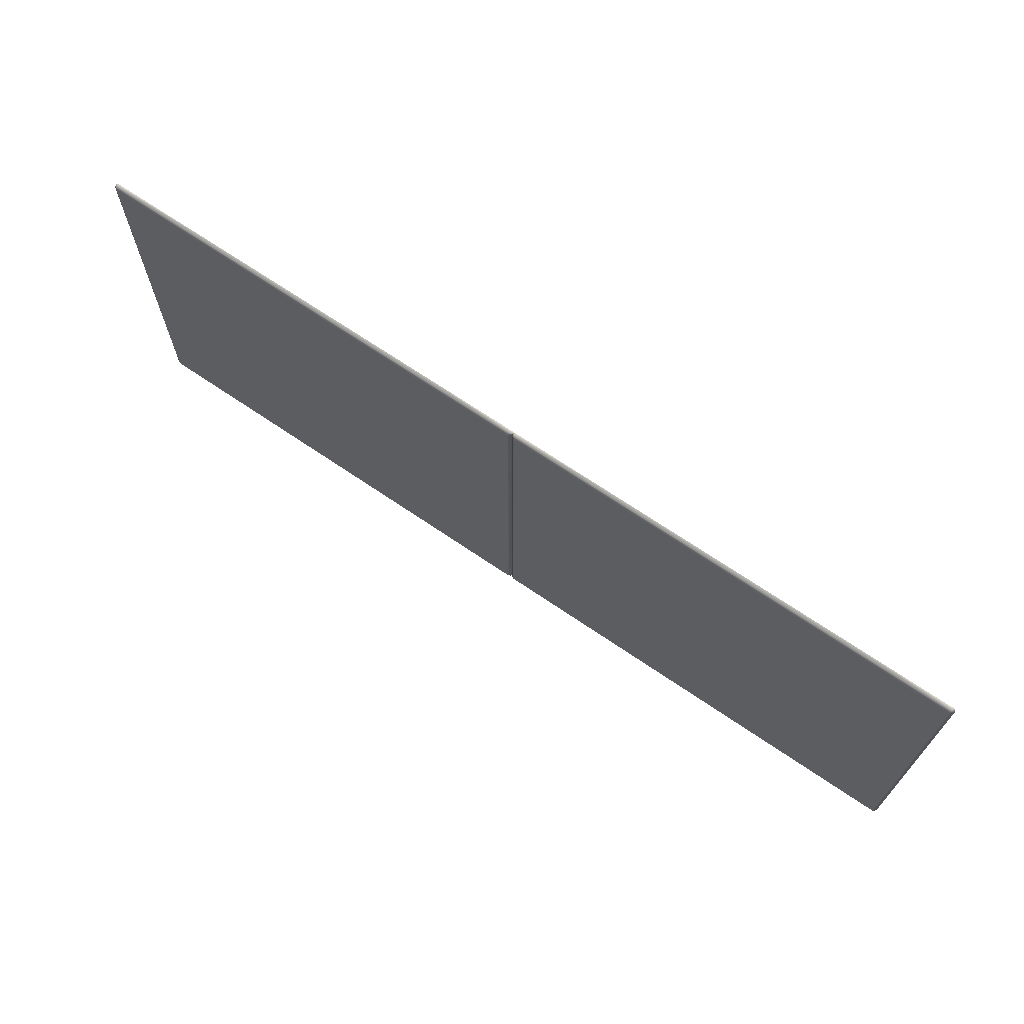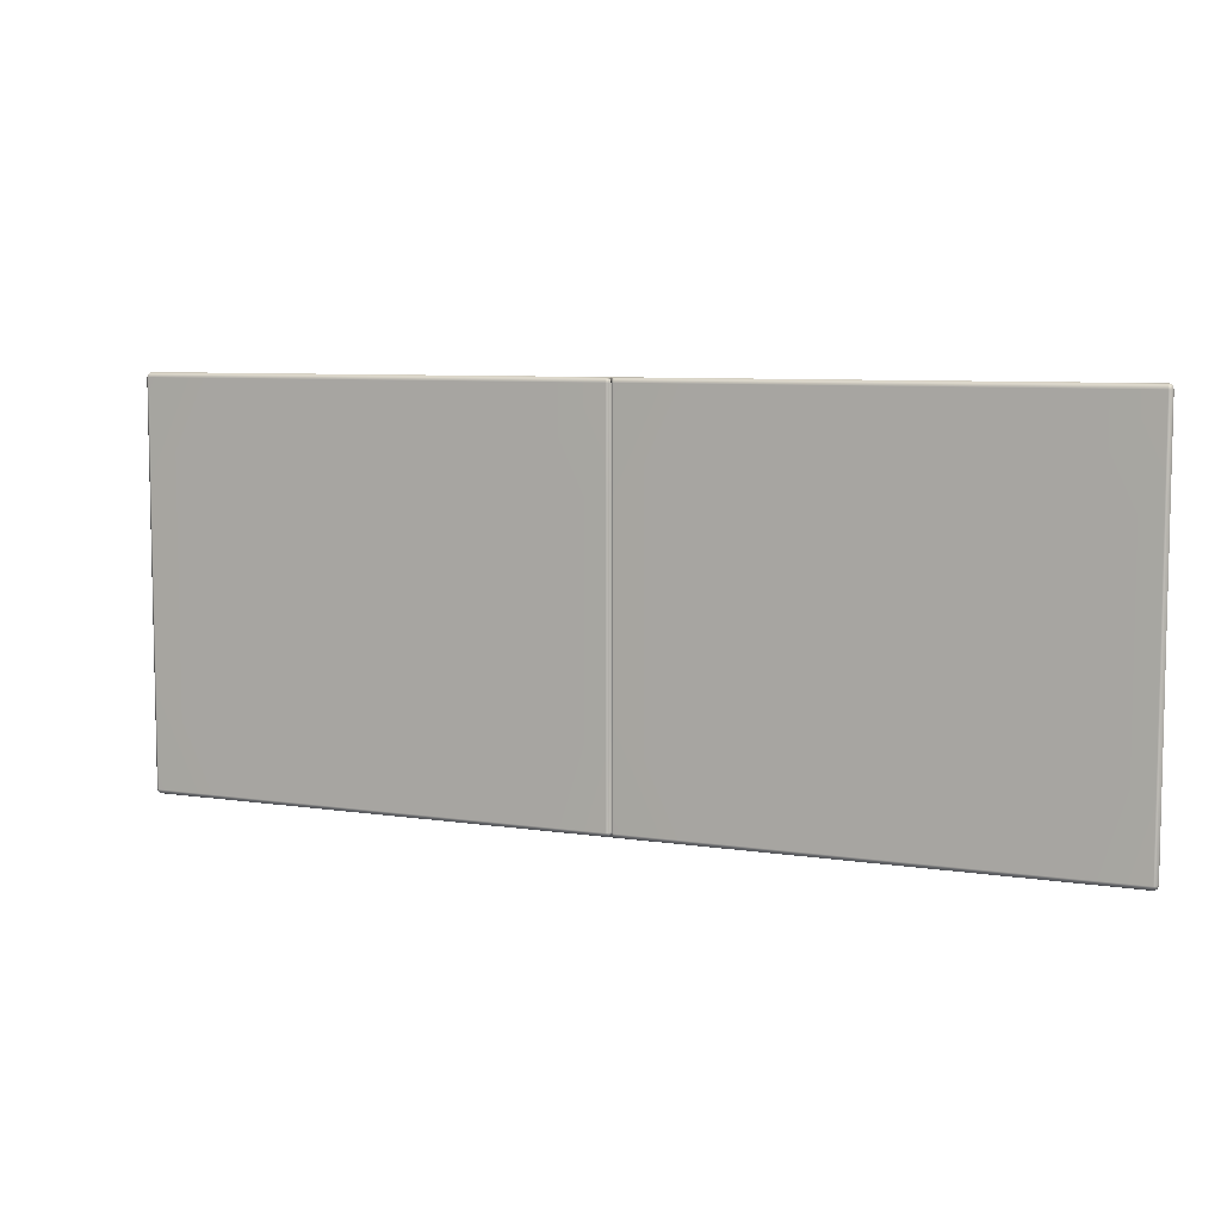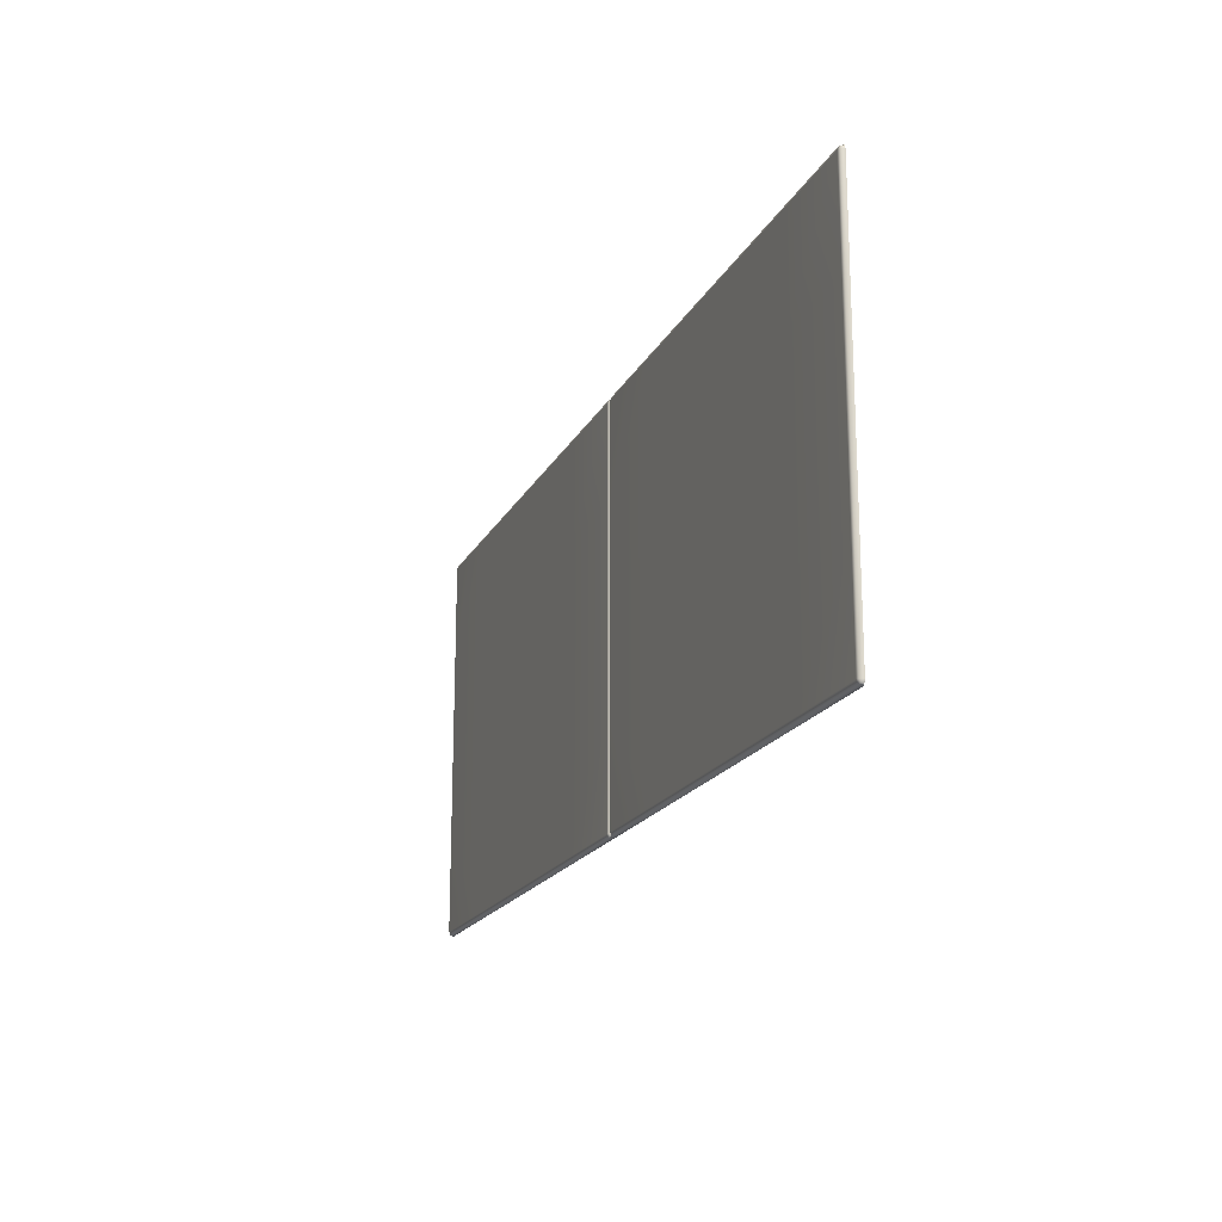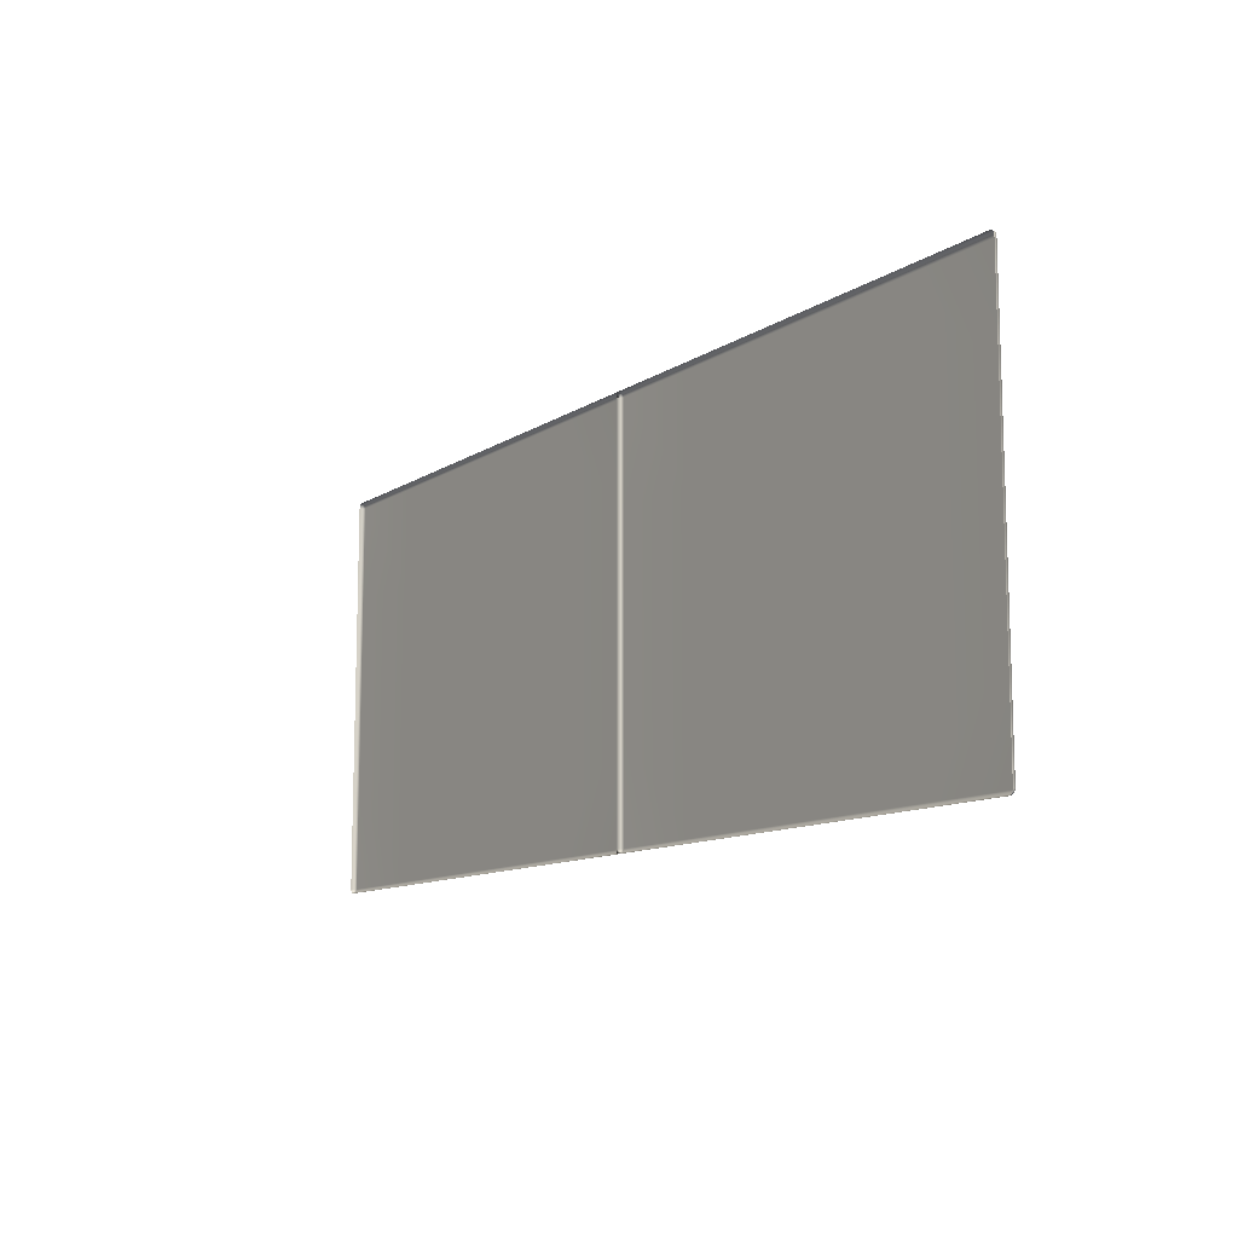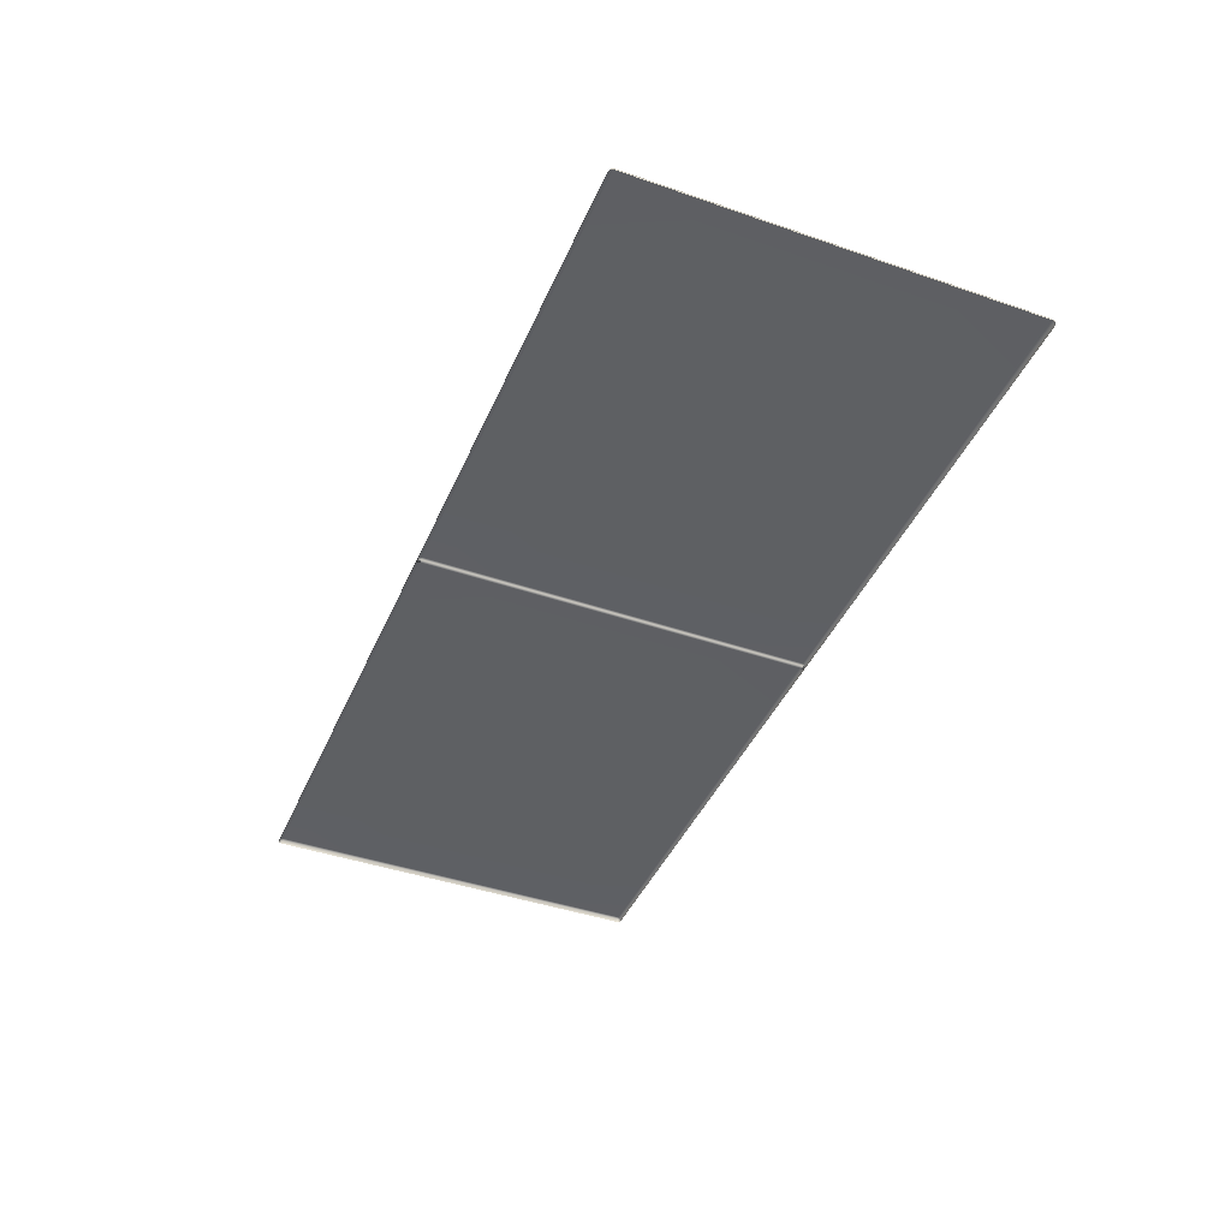
<metadata>
{"format":"obj","ext":"obj","renderer":"f3d","projection":"perspective","resolution":1024,"background":"white","views":[{"elev":68.7,"azim":-145.6,"up":"+Z"},{"elev":7.2,"azim":-156.2,"up":"+Z"},{"elev":-18.6,"azim":-110.2,"up":"+Z"},{"elev":-11.5,"azim":55.9,"up":"+Z"},{"elev":-42.5,"azim":67.6,"up":"+Y"}]}
</metadata>
<code>
g ENV_S06_IB_Middle_Vinyl_Pink_MO
v -0.04458 1.687 -20.58
v -0.000248 1.611 -20.59
v -0.000248 1.611 -20.5
v -13.12 1.611 -20.59
v -13.12 1.704 -20.5
v -13.15 1.611 -20.5
v -13.11 1.687 -20.58
v -13.05 1.704 -20.59
v -13.05 1.743 -20.5
v -13.05 1.704 -20.59
v -13.11 1.687 -20.58
v -13.12 1.611 -20.59
v -13.05 1.611 -20.63
v -10.46 1.704 -20.59
v -10.44 1.611 -20.63
v -10.46 1.743 -20.5
v -13.05 1.743 -20.5
v -13.05 1.743 -17.79
v -10.46 1.743 -17.79
v -13.12 1.704 -17.79
v -13.12 1.704 -20.5
v -13.15 1.611 -17.79
v -13.15 1.611 -20.5
v -0.03118 1.704 -9.64
v -0.000248 1.611 -9.64
v -0.000248 1.611 -9.545
v -0.04458 1.687 -9.562
v -0.1039 1.704 -9.545
v -0.000248 1.611 -9.506
v -2.609 1.611 -9.506
v -2.693 1.704 -9.545
v -2.693 1.743 -9.64
v -0.1044 1.743 -9.64
v -0.1044 1.743 -12.35
v -2.693 1.743 -12.35
v -0.03118 1.704 -12.35
v -0.000248 1.611 -12.35
v -0.000248 1.611 -9.64
v -0.000248 1.611 -20.5
v -0.000248 1.611 -20.5
v -0.04458 1.687 -20.58
v -0.03118 1.704 -20.5
v -0.000248 1.611 -17.79
v -0.03118 1.704 -17.79
v -0.1044 1.743 -17.79
v -0.1044 1.704 -20.59
v -0.000248 1.611 -20.59
v -0.000248 1.611 -20.63
v -0.1044 1.743 -20.5
v -2.693 1.704 -20.59
v -2.61 1.611 -20.63
v -2.693 1.743 -20.5
v -2.693 1.743 -17.79
v 13.12 1.704 -9.64
v 13.15 1.611 -9.64
v 13.12 1.611 -9.545
v 13.11 1.687 -9.562
v 13.05 1.704 -9.545
v 13.05 1.611 -9.506
v 13.05 1.704 -9.545
v 13.12 1.704 -9.64
v 13.11 1.687 -9.562
v 13.05 1.743 -9.64
v 13.12 1.704 -12.35
v 13.15 1.611 -12.35
v 13.15 1.611 -9.64
v 13.05 1.743 -12.35
v 10.46 1.743 -9.64
v 10.46 1.743 -12.35
v 10.46 1.704 -9.545
v 10.44 1.611 -9.506
v 13.05 1.611 -9.506
v 2.693 1.704 -20.59
v -0.000248 1.611 -20.63
v 2.61 1.611 -20.63
v 0.1044 1.704 -20.59
v 2.693 1.743 -20.5
v -0.000248 1.611 -20.59
v 0.1044 1.743 -20.5
v 0.1044 1.743 -17.79
v 2.693 1.743 -17.79
v 0.03119 1.704 -17.79
v 0.03119 1.704 -20.5
v -0.000248 1.611 -17.79
v -0.000248 1.611 -20.5
v -0.000248 1.611 -20.5
v 0.04408 1.687 -20.58
v 0.04408 1.687 -9.562
v -0.000248 1.611 -9.545
v -0.000248 1.611 -9.64
v 0.03119 1.704 -9.64
v -7.828 1.611 -9.506
v -10.44 1.611 -9.506
v -10.46 1.704 -9.545
v -7.87 1.704 -9.545
v -10.46 1.743 -9.64
v -7.87 1.743 -9.64
v -7.87 1.743 -12.35
v -10.46 1.743 -12.35
v -10.46 1.743 -20.5
v -7.87 1.743 -17.79
v -10.46 1.743 -17.79
v -7.87 1.743 -20.5
v -10.46 1.704 -20.59
v -7.87 1.704 -20.59
v -10.44 1.611 -20.63
v -7.828 1.611 -20.63
v -5.218 1.611 -9.506
v -7.828 1.611 -9.506
v -7.87 1.704 -9.545
v -5.281 1.704 -9.545
v -7.87 1.743 -9.64
v -5.282 1.743 -9.64
v -5.282 1.743 -12.35
v -7.87 1.743 -12.35
v -7.87 1.743 -20.5
v -5.282 1.743 -17.79
v -7.87 1.743 -17.79
v -5.282 1.743 -20.5
v -7.87 1.704 -20.59
v -5.282 1.704 -20.59
v -7.828 1.611 -20.63
v -5.219 1.611 -20.63
v -2.609 1.611 -9.506
v -5.218 1.611 -9.506
v -5.281 1.704 -9.545
v -2.693 1.704 -9.545
v -5.282 1.743 -9.64
v -2.693 1.743 -9.64
v -2.693 1.743 -12.35
v -5.282 1.743 -12.35
v -5.282 1.743 -20.5
v -2.693 1.743 -17.79
v -5.282 1.743 -17.79
v -2.693 1.743 -20.5
v -5.282 1.704 -20.59
v -2.693 1.704 -20.59
v -5.219 1.611 -20.63
v -2.61 1.611 -20.63
v 5.218 1.611 -9.506
v 2.609 1.611 -9.506
v 2.693 1.704 -9.545
v 5.281 1.704 -9.545
v 2.693 1.743 -9.64
v 5.282 1.743 -9.64
v 5.282 1.743 -12.35
v 2.693 1.743 -12.35
v 2.693 1.743 -20.5
v 5.282 1.743 -17.79
v 2.693 1.743 -17.79
v 5.282 1.743 -20.5
v 2.693 1.704 -20.59
v 5.282 1.704 -20.59
v 2.61 1.611 -20.63
v 5.219 1.611 -20.63
v 7.828 1.611 -9.506
v 5.218 1.611 -9.506
v 5.281 1.704 -9.545
v 7.87 1.704 -9.545
v 5.282 1.743 -9.64
v 7.87 1.743 -9.64
v 7.87 1.743 -12.35
v 5.282 1.743 -12.35
v 5.282 1.743 -20.5
v 7.87 1.743 -17.79
v 5.282 1.743 -17.79
v 7.87 1.743 -20.5
v 5.282 1.704 -20.59
v 7.87 1.704 -20.59
v 5.219 1.611 -20.63
v 7.828 1.611 -20.63
v 10.44 1.611 -9.506
v 7.828 1.611 -9.506
v 7.87 1.704 -9.545
v 10.46 1.704 -9.545
v 7.87 1.743 -9.64
v 10.46 1.743 -9.64
v 10.46 1.743 -12.35
v 7.87 1.743 -12.35
v 7.87 1.743 -20.5
v 10.46 1.743 -17.79
v 7.87 1.743 -17.79
v 10.46 1.743 -20.5
v 7.87 1.704 -20.59
v 10.46 1.704 -20.59
v 7.828 1.611 -20.63
v 10.44 1.611 -20.63
v 10.46 1.743 -20.5
v 13.05 1.743 -17.79
v 10.46 1.743 -17.79
v 13.05 1.743 -20.5
v 13.12 1.704 -17.79
v 13.05 1.704 -20.59
v 10.46 1.704 -20.59
v 13.12 1.704 -20.5
v 13.15 1.611 -17.79
v 13.15 1.611 -20.5
v 13.12 1.611 -20.59
v 13.11 1.687 -20.58
v 13.05 1.611 -20.63
v 10.44 1.611 -20.63
v -13.12 1.704 -17.79
v -13.15 1.611 -15.07
v -13.15 1.611 -17.79
v -13.12 1.704 -15.07
v -13.05 1.743 -17.79
v -13.05 1.743 -15.07
v -10.46 1.743 -17.79
v -10.46 1.743 -15.07
v -7.87 1.743 -17.79
v -7.87 1.743 -15.07
v -10.46 1.743 -15.07
v -10.46 1.743 -17.79
v -5.282 1.743 -17.79
v -5.282 1.743 -15.07
v -7.87 1.743 -15.07
v -7.87 1.743 -17.79
v -2.693 1.743 -17.79
v -2.693 1.743 -15.07
v -5.282 1.743 -15.07
v -5.282 1.743 -17.79
v -0.1044 1.743 -17.79
v -2.693 1.743 -15.07
v -2.693 1.743 -17.79
v -0.1044 1.743 -15.07
v -0.03118 1.704 -17.79
v -0.03118 1.704 -15.07
v -0.000248 1.611 -17.79
v -0.000248 1.611 -15.07
v -0.000248 1.611 -15.07
v -0.000248 1.611 -17.79
v 0.03119 1.704 -17.79
v 0.03119 1.704 -15.07
v 0.1044 1.743 -17.79
v 0.1044 1.743 -15.07
v 2.693 1.743 -17.79
v 2.693 1.743 -15.07
v 5.282 1.743 -17.79
v 5.282 1.743 -15.07
v 2.693 1.743 -15.07
v 2.693 1.743 -17.79
v 7.87 1.743 -17.79
v 7.87 1.743 -15.07
v 5.282 1.743 -15.07
v 5.282 1.743 -17.79
v 10.46 1.743 -17.79
v 10.46 1.743 -15.07
v 7.87 1.743 -15.07
v 7.87 1.743 -17.79
v 13.05 1.743 -17.79
v 10.46 1.743 -15.07
v 10.46 1.743 -17.79
v 13.05 1.743 -15.07
v 13.12 1.704 -17.79
v 13.12 1.704 -15.07
v 13.15 1.611 -17.79
v 13.15 1.611 -15.07
v -13.12 1.704 -15.07
v -13.15 1.611 -12.35
v -13.15 1.611 -15.07
v -13.12 1.704 -12.35
v -13.05 1.743 -15.07
v -13.05 1.743 -12.35
v -10.46 1.743 -15.07
v -10.46 1.743 -12.35
v -7.87 1.743 -15.07
v -7.87 1.743 -12.35
v -10.46 1.743 -12.35
v -10.46 1.743 -15.07
v -5.282 1.743 -15.07
v -5.282 1.743 -12.35
v -7.87 1.743 -12.35
v -7.87 1.743 -15.07
v -2.693 1.743 -15.07
v -2.693 1.743 -12.35
v -5.282 1.743 -12.35
v -5.282 1.743 -15.07
v -0.1044 1.743 -15.07
v -2.693 1.743 -12.35
v -2.693 1.743 -15.07
v -0.1044 1.743 -12.35
v -0.03118 1.704 -15.07
v -0.03118 1.704 -12.35
v -0.000248 1.611 -15.07
v -0.000248 1.611 -12.35
v -0.000248 1.611 -12.35
v -0.000248 1.611 -15.07
v 0.03119 1.704 -15.07
v 0.03119 1.704 -12.35
v 0.1044 1.743 -15.07
v 0.03119 1.704 -9.64
v -0.000248 1.611 -9.64
v 0.1044 1.743 -12.35
v 2.693 1.743 -15.07
v 2.693 1.743 -12.35
v 0.1044 1.743 -9.64
v 2.693 1.743 -9.64
v 2.693 1.704 -9.545
v 0.1039 1.704 -9.545
v 0.04408 1.687 -9.562
v 2.609 1.611 -9.506
v -0.000248 1.611 -9.545
v -0.000248 1.611 -9.506
v 5.282 1.743 -15.07
v 5.282 1.743 -12.35
v 2.693 1.743 -12.35
v 2.693 1.743 -15.07
v 7.87 1.743 -15.07
v 7.87 1.743 -12.35
v 5.282 1.743 -12.35
v 5.282 1.743 -15.07
v 10.46 1.743 -15.07
v 10.46 1.743 -12.35
v 7.87 1.743 -12.35
v 7.87 1.743 -15.07
v 13.05 1.743 -15.07
v 10.46 1.743 -12.35
v 10.46 1.743 -15.07
v 13.05 1.743 -12.35
v 13.12 1.704 -15.07
v 13.12 1.704 -12.35
v 13.15 1.611 -15.07
v 13.15 1.611 -12.35
v -13.12 1.704 -12.35
v -13.15 1.611 -9.64
v -13.15 1.611 -12.35
v -13.12 1.704 -9.64
v -13.12 1.611 -9.545
v -13.05 1.743 -12.35
v -13.11 1.687 -9.562
v -13.05 1.743 -9.64
v -10.46 1.743 -12.35
v -10.46 1.743 -9.64
v -10.46 1.704 -9.545
v -13.05 1.704 -9.545
v -13.12 1.611 -9.545
v -10.44 1.611 -9.506
v -13.05 1.611 -9.506
g ENV_S06_IB_Middle_Vinyl_Pink_MO_0
f 3 2 1
f 6 5 4
f 5 7 4
f 8 7 5
f 9 8 5
f 12 11 10
f 13 12 10
f 13 10 14
f 15 13 14
f 16 14 10
f 17 16 10
f 16 17 18
f 19 16 18
f 20 18 17
f 21 20 17
f 22 20 21
f 23 22 21
f 26 25 24
f 24 27 26
f 26 27 28
f 28 27 24
f 29 26 28
f 30 29 28
f 31 30 28
f 32 31 28
f 33 32 28
f 33 28 24
f 32 33 34
f 35 32 34
f 34 33 36
f 33 24 36
f 36 24 37
f 24 38 37
f 41 40 39
f 41 42 40
f 43 40 42
f 44 43 42
f 45 44 42
f 42 41 46
f 46 41 47
f 48 46 47
f 49 45 42
f 49 42 46
f 50 46 48
f 49 46 50
f 51 50 48
f 52 49 50
f 45 49 52
f 53 45 52
f 56 55 54
f 57 56 54
f 57 58 56
f 58 59 56
f 62 61 60
f 61 63 60
f 63 61 64
f 64 61 65
f 61 66 65
f 67 63 64
f 68 63 67
f 63 68 60
f 69 68 67
f 68 70 60
f 70 71 60
f 71 72 60
f 75 74 73
f 74 76 73
f 73 76 77
f 76 74 78
f 76 79 77
f 77 79 80
f 81 77 80
f 80 79 82
f 79 83 82
f 83 79 76
f 82 83 84
f 83 85 84
f 78 86 85
f 87 83 76
f 85 83 87
f 87 76 78
f 85 87 78
f 90 89 88
f 88 91 90
f 94 93 92
f 95 94 92
f 96 94 95
f 97 96 95
f 96 97 98
f 99 96 98
f 102 101 100
f 101 103 100
f 100 103 104
f 103 105 104
f 106 104 105
f 107 106 105
f 110 109 108
f 111 110 108
f 112 110 111
f 113 112 111
f 112 113 114
f 115 112 114
f 118 117 116
f 117 119 116
f 116 119 120
f 119 121 120
f 122 120 121
f 123 122 121
f 126 125 124
f 127 126 124
f 128 126 127
f 129 128 127
f 128 129 130
f 131 128 130
f 134 133 132
f 133 135 132
f 132 135 136
f 135 137 136
f 138 136 137
f 139 138 137
f 142 141 140
f 143 142 140
f 144 142 143
f 145 144 143
f 144 145 146
f 147 144 146
f 150 149 148
f 149 151 148
f 152 148 151
f 153 152 151
f 154 152 153
f 155 154 153
f 158 157 156
f 159 158 156
f 160 158 159
f 161 160 159
f 160 161 162
f 163 160 162
f 166 165 164
f 165 167 164
f 168 164 167
f 169 168 167
f 170 168 169
f 171 170 169
f 174 173 172
f 175 174 172
f 176 174 175
f 177 176 175
f 176 177 178
f 179 176 178
f 182 181 180
f 181 183 180
f 184 180 183
f 185 184 183
f 186 184 185
f 187 186 185
f 190 189 188
f 189 191 188
f 189 192 191
f 188 191 193
f 194 188 193
f 192 195 191
f 193 191 195
f 192 196 195
f 196 197 195
f 195 197 198
f 199 195 198
f 199 193 195
f 199 198 193
f 198 200 193
f 194 193 200
f 201 194 200
f 204 203 202
f 203 205 202
f 202 205 206
f 205 207 206
f 208 206 207
f 209 208 207
f 212 211 210
f 213 212 210
f 216 215 214
f 217 216 214
f 220 219 218
f 221 220 218
f 224 223 222
f 223 225 222
f 222 225 226
f 225 227 226
f 226 227 228
f 227 229 228
f 232 231 230
f 233 232 230
f 234 232 233
f 235 234 233
f 236 234 235
f 237 236 235
f 240 239 238
f 241 240 238
f 244 243 242
f 245 244 242
f 248 247 246
f 249 248 246
f 252 251 250
f 251 253 250
f 250 253 254
f 253 255 254
f 254 255 256
f 255 257 256
f 260 259 258
f 259 261 258
f 258 261 262
f 261 263 262
f 264 262 263
f 265 264 263
f 268 267 266
f 269 268 266
f 272 271 270
f 273 272 270
f 276 275 274
f 277 276 274
f 280 279 278
f 279 281 278
f 278 281 282
f 281 283 282
f 282 283 284
f 283 285 284
f 288 287 286
f 289 288 286
f 290 288 289
f 289 286 291
f 286 292 291
f 293 290 289
f 293 289 291
f 294 290 293
f 295 294 293
f 295 293 296
f 296 293 291
f 297 295 296
f 297 296 298
f 299 296 291
f 296 299 298
f 300 299 291
f 298 299 301
f 300 302 299
f 299 303 301
f 302 303 299
f 306 305 304
f 307 306 304
f 310 309 308
f 311 310 308
f 314 313 312
f 315 314 312
f 318 317 316
f 317 319 316
f 316 319 320
f 319 321 320
f 320 321 322
f 321 323 322
f 326 325 324
f 325 327 324
f 325 328 327
f 324 327 329
f 328 330 327
f 327 331 329
f 332 329 331
f 333 332 331
f 333 331 334
f 327 330 335
f 331 327 335
f 331 335 334
f 335 330 336
f 334 335 337
f 338 335 336
f 335 338 337

</code>
